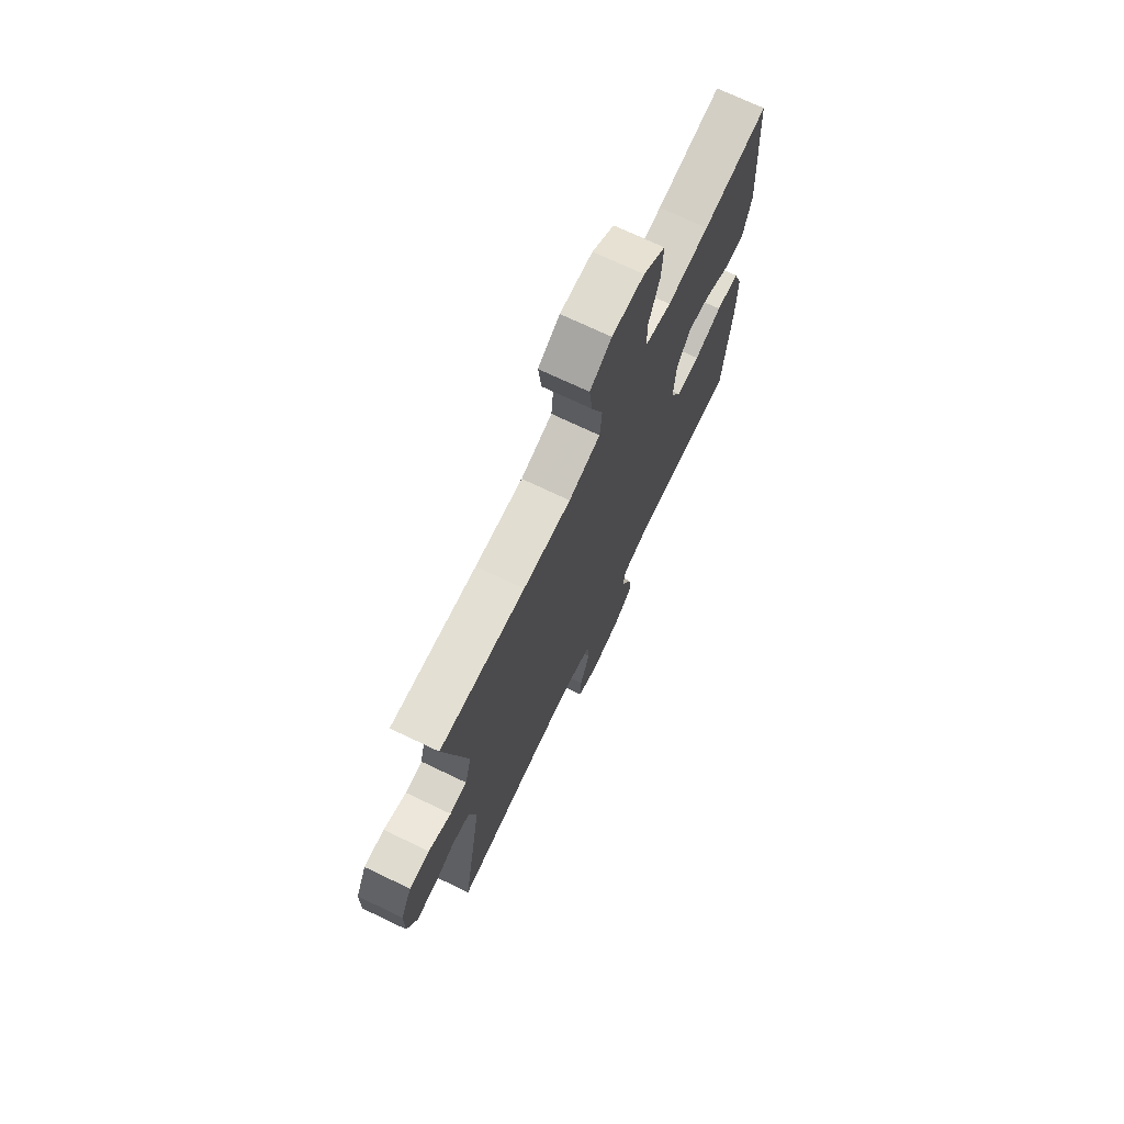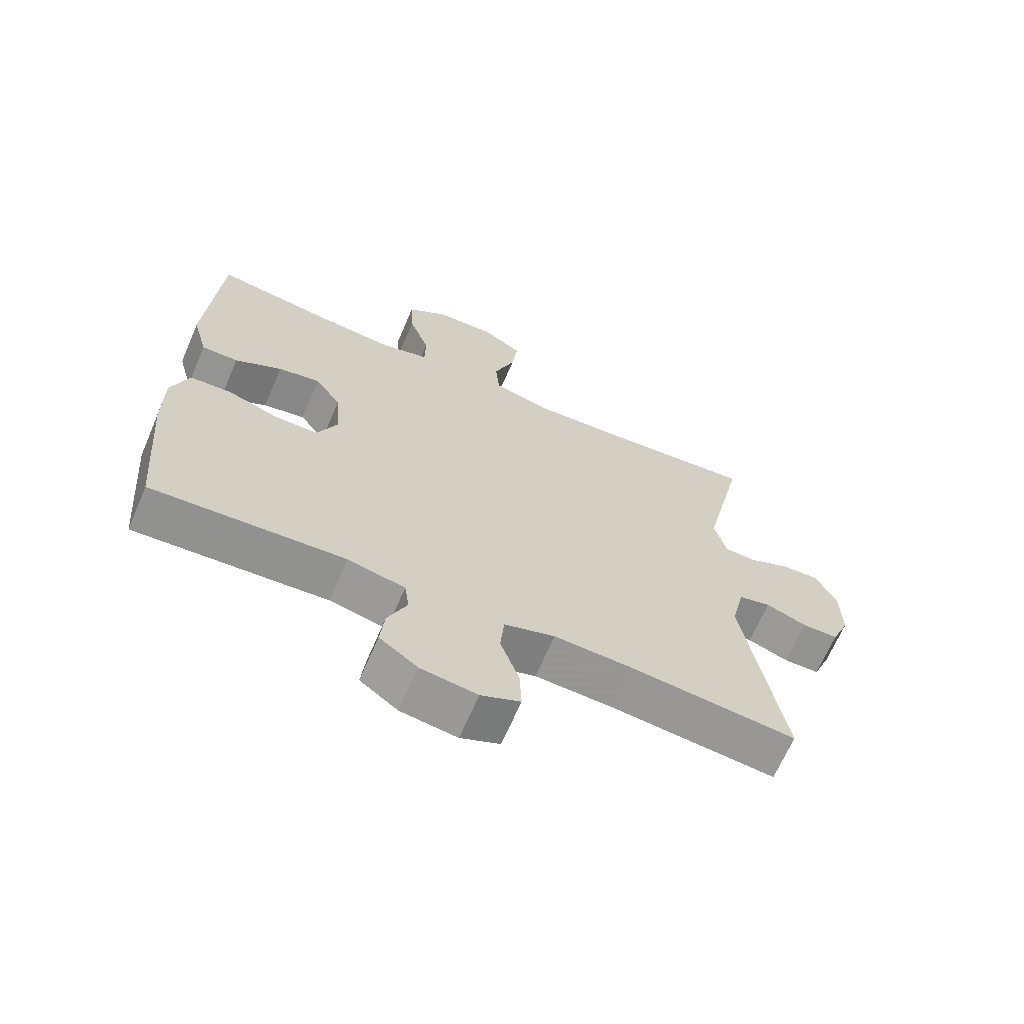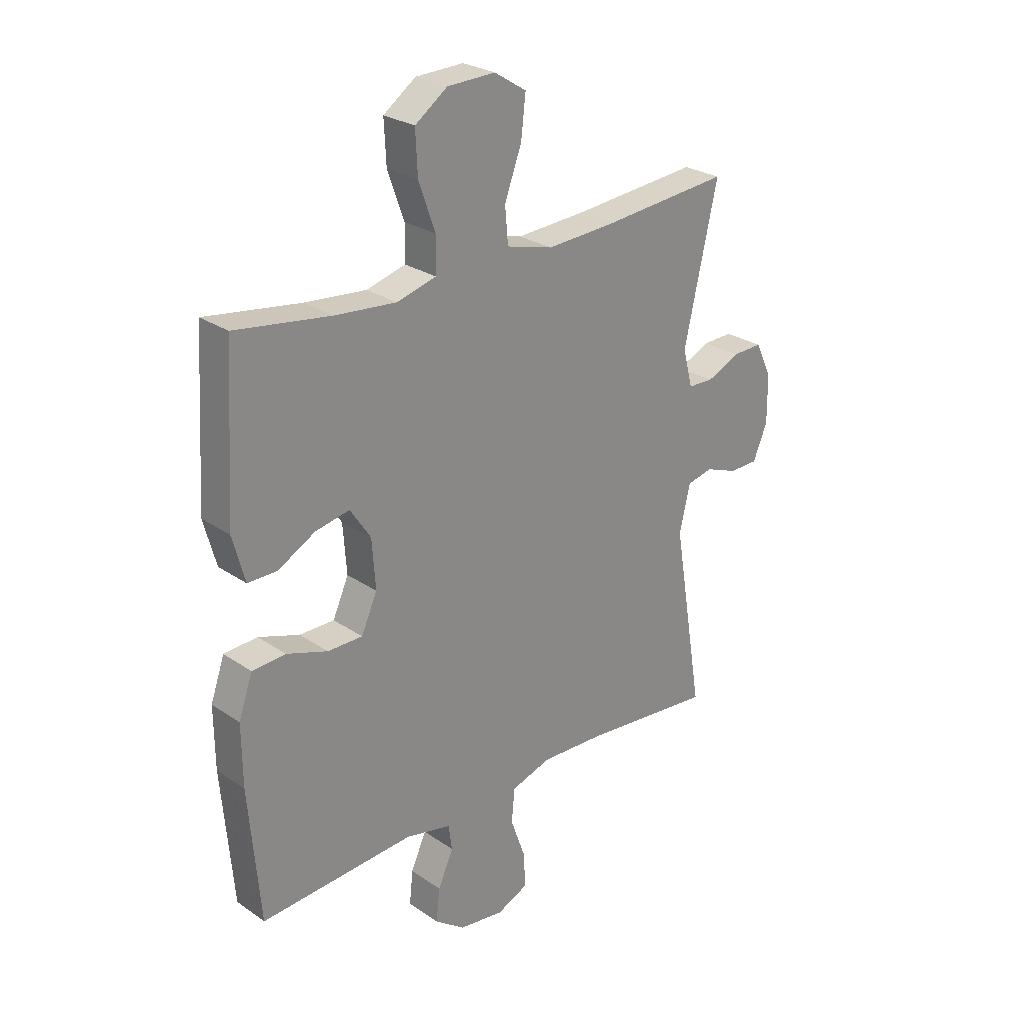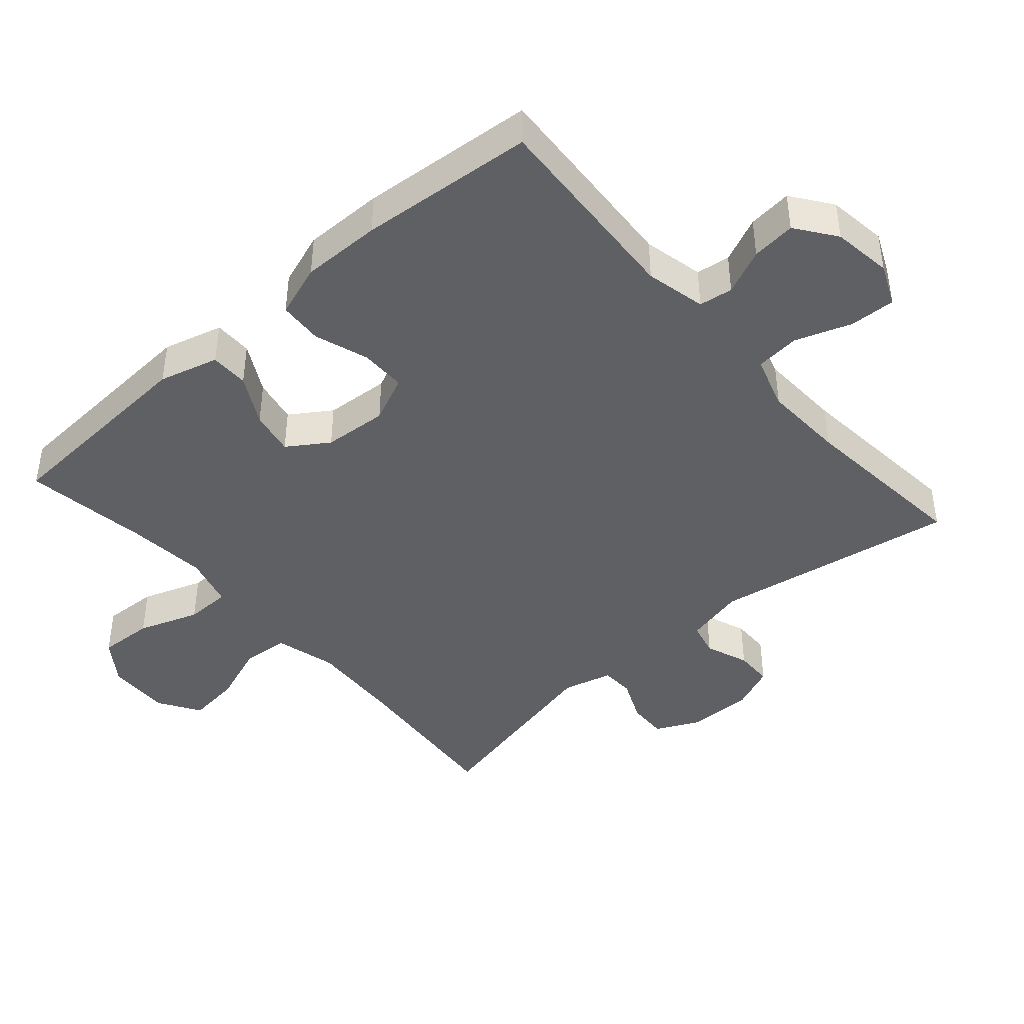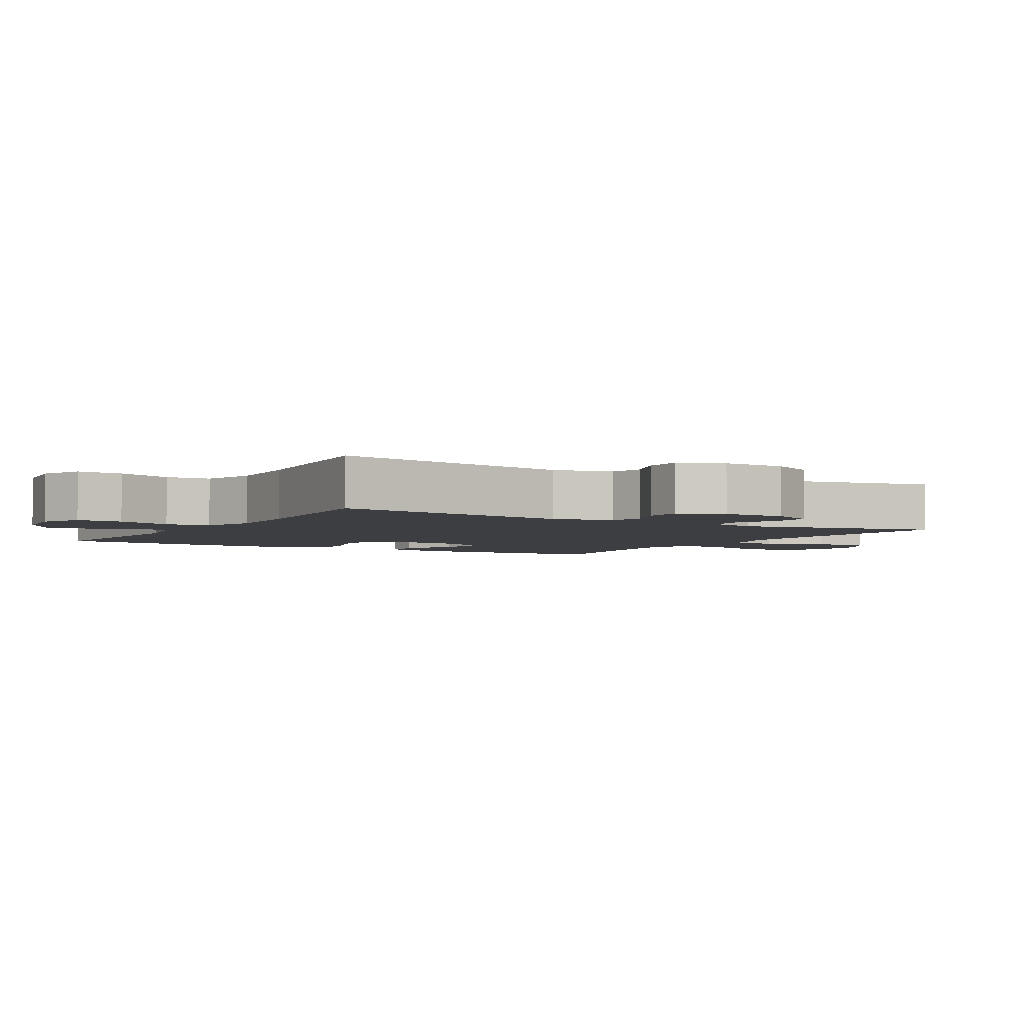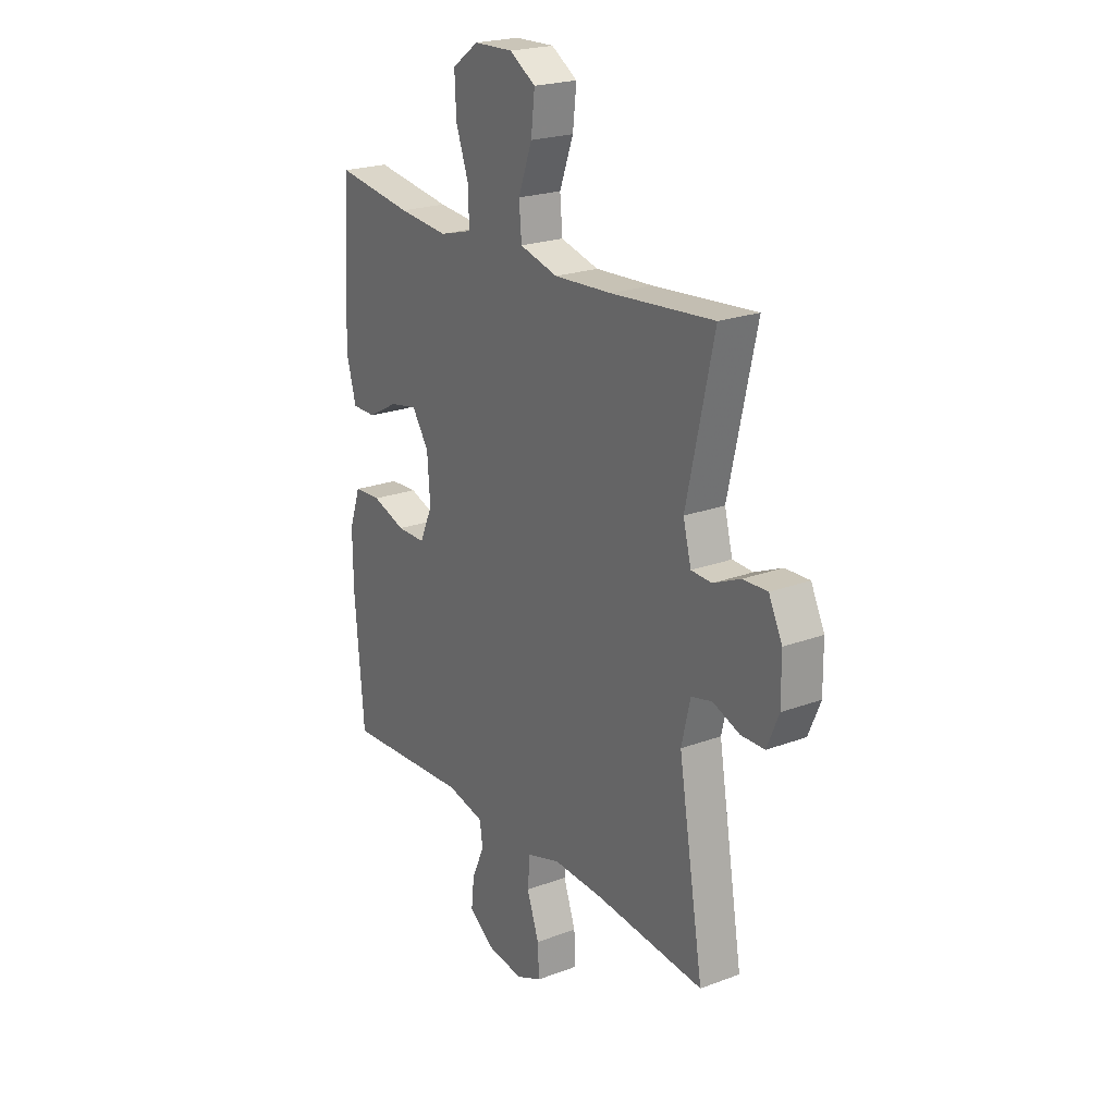
<metadata>
{"format":"obj","ext":"obj","renderer":"f3d","projection":"perspective","resolution":1024,"background":"white","views":[{"elev":72.3,"azim":-64.5,"up":"+Z"},{"elev":-67.0,"azim":156.7,"up":"+Z"},{"elev":26.4,"azim":136.9,"up":"+Z"},{"elev":-43.0,"azim":131.2,"up":"+Y"},{"elev":-3.6,"azim":-120.9,"up":"+Y"},{"elev":22.2,"azim":-123.0,"up":"+Z"}]}
</metadata>
<code>
v -0.5 0.07 -0.5
v -0.44 0.07 -0.139
v -0.461 0.07 -0.05
v -0.511 0.07 -0.038
v -0.575 0.07 -0.062
v -0.631 0.07 -0.061
v -0.659 0.07 0.006
v -0.658 0.07 0.1
v -0.626 0.07 0.166
v -0.568 0.07 0.164
v -0.503 0.07 0.135
v -0.454 0.07 0.137
v -0.435 0.07 0.21
v -0.5 0.07 0.5
v -0.255 0.07 0.478
v -0.118 0.07 0.47
v -0.027 0.07 0.494
v -0.021 0.07 0.563
v -0.054 0.07 0.652
v -0.063 0.07 0.73
v -0.001 0.07 0.769
v 0.092 0.07 0.766
v 0.155 0.07 0.721
v 0.151 0.07 0.64
v 0.119 0.07 0.55
v 0.12 0.07 0.483
v 0.196 0.07 0.462
v 0.315 0.07 0.473
v 0.5 0.07 0.5
v 0.519 0.07 0.191
v 0.495 0.07 0.103
v 0.438 0.07 0.103
v 0.365 0.07 0.143
v 0.299 0.07 0.156
v 0.259 0.07 0.096
v 0.252 0.07 0.001
v 0.283 0.07 -0.068
v 0.351 0.07 -0.068
v 0.431 0.07 -0.041
v 0.496 0.07 -0.045
v 0.523 0.07 -0.123
v 0.522 0.07 -0.241
v 0.5 0.07 -0.5
v 0.2 0.07 -0.481
v 0.111 0.07 -0.501
v 0.104 0.07 -0.551
v 0.134 0.07 -0.618
v 0.141 0.07 -0.683
v 0.082 0.07 -0.726
v -0.006 0.07 -0.738
v -0.067 0.07 -0.711
v -0.064 0.07 -0.643
v -0.035 0.07 -0.561
v -0.041 0.07 -0.495
v -0.12 0.07 -0.47
v -0.241 0.07 -0.475
v -0.5 0 -0.5
v -0.44 0 -0.139
v -0.461 0 -0.05
v -0.511 0 -0.038
v -0.575 0 -0.062
v -0.631 0 -0.061
v -0.659 0 0.006
v -0.658 0 0.1
v -0.626 0 0.166
v -0.568 0 0.164
v -0.503 0 0.135
v -0.454 0 0.137
v -0.435 0 0.21
v -0.5 0 0.5
v -0.255 0 0.478
v -0.118 0 0.47
v -0.027 0 0.494
v -0.021 0 0.563
v -0.054 0 0.652
v -0.063 0 0.73
v -0.001 0 0.769
v 0.092 0 0.766
v 0.155 0 0.721
v 0.151 0 0.64
v 0.119 0 0.55
v 0.12 0 0.483
v 0.196 0 0.462
v 0.315 0 0.473
v 0.5 0 0.5
v 0.519 0 0.191
v 0.495 0 0.103
v 0.438 0 0.103
v 0.365 0 0.143
v 0.299 0 0.156
v 0.259 0 0.096
v 0.252 0 0.001
v 0.283 0 -0.068
v 0.351 0 -0.068
v 0.431 0 -0.041
v 0.496 0 -0.045
v 0.523 0 -0.123
v 0.522 0 -0.241
v 0.5 0 -0.5
v 0.2 0 -0.481
v 0.111 0 -0.501
v 0.104 0 -0.551
v 0.134 0 -0.618
v 0.141 0 -0.683
v 0.082 0 -0.726
v -0.006 0 -0.738
v -0.067 0 -0.711
v -0.064 0 -0.643
v -0.035 0 -0.561
v -0.041 0 -0.495
v -0.12 0 -0.47
v -0.241 0 -0.475
f 51 52 53
f 50 51 53
f 49 50 53
f 48 49 53
f 47 48 53
f 46 47 53
f 45 46 53 54
f 44 45 54 55
f 42 43 44
f 41 42 44
f 40 41 44
f 39 40 44
f 38 39 44
f 37 38 44 55
f 31 32 33
f 30 31 33
f 29 30 33
f 28 29 33
f 27 28 33 34
f 26 27 34 35
f 23 24 25
f 22 23 25
f 21 22 25
f 20 21 25
f 19 20 25
f 18 19 25
f 17 18 25 26
f 26 35 36
f 17 26 36
f 16 17 36
f 13 14 15
f 37 55 56
f 36 37 56
f 16 36 56
f 15 16 56
f 13 15 56
f 12 13 56
f 9 10 11
f 8 9 11
f 7 8 11
f 6 7 11
f 5 6 11
f 4 5 11
f 56 1 2
f 12 56 2 3
f 3 4 11 12
f 109 108 107
f 109 107 106
f 109 106 105
f 109 105 104
f 109 104 103
f 109 103 102
f 110 109 102 101
f 111 110 101 100
f 100 99 98
f 100 98 97
f 100 97 96
f 100 96 95
f 100 95 94
f 111 100 94 93
f 89 88 87
f 89 87 86
f 89 86 85
f 89 85 84
f 90 89 84 83
f 91 90 83 82
f 81 80 79
f 81 79 78
f 81 78 77
f 81 77 76
f 81 76 75
f 81 75 74
f 82 81 74 73
f 92 91 82
f 92 82 73
f 92 73 72
f 71 70 69
f 112 111 93
f 112 93 92
f 112 92 72
f 112 72 71
f 112 71 69
f 112 69 68
f 67 66 65
f 67 65 64
f 67 64 63
f 67 63 62
f 67 62 61
f 67 61 60
f 58 57 112
f 59 58 112 68
f 68 67 60 59
f 1 57 58 2
f 2 58 59 3
f 3 59 60 4
f 4 60 61 5
f 5 61 62 6
f 6 62 63 7
f 7 63 64 8
f 8 64 65 9
f 9 65 66 10
f 10 66 67 11
f 11 67 68 12
f 12 68 69 13
f 13 69 70 14
f 14 70 71 15
f 15 71 72 16
f 16 72 73 17
f 17 73 74 18
f 18 74 75 19
f 19 75 76 20
f 20 76 77 21
f 21 77 78 22
f 22 78 79 23
f 23 79 80 24
f 24 80 81 25
f 25 81 82 26
f 26 82 83 27
f 27 83 84 28
f 28 84 85 29
f 29 85 86 30
f 30 86 87 31
f 31 87 88 32
f 32 88 89 33
f 33 89 90 34
f 34 90 91 35
f 35 91 92 36
f 36 92 93 37
f 37 93 94 38
f 38 94 95 39
f 39 95 96 40
f 40 96 97 41
f 41 97 98 42
f 42 98 99 43
f 43 99 100 44
f 44 100 101 45
f 45 101 102 46
f 46 102 103 47
f 47 103 104 48
f 48 104 105 49
f 49 105 106 50
f 50 106 107 51
f 51 107 108 52
f 52 108 109 53
f 53 109 110 54
f 54 110 111 55
f 55 111 112 56
f 56 112 57 1

</code>
